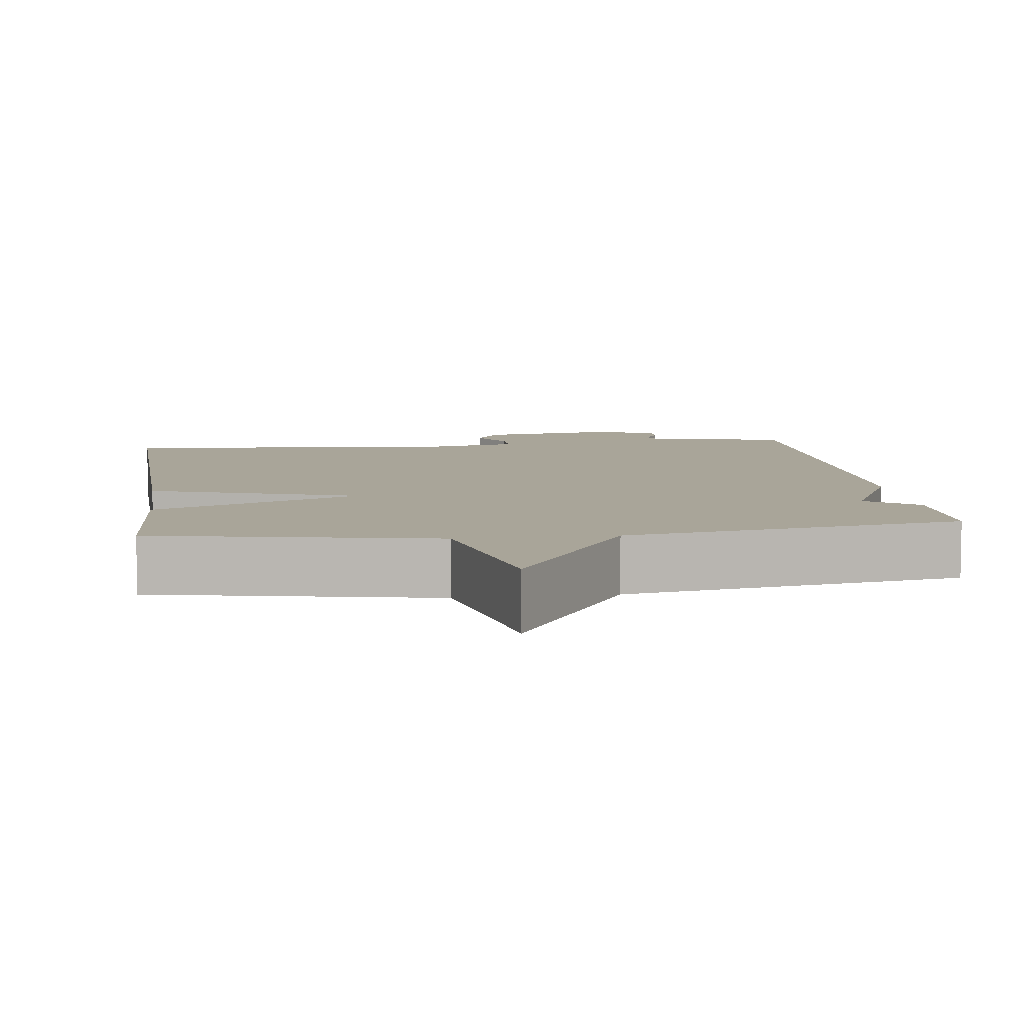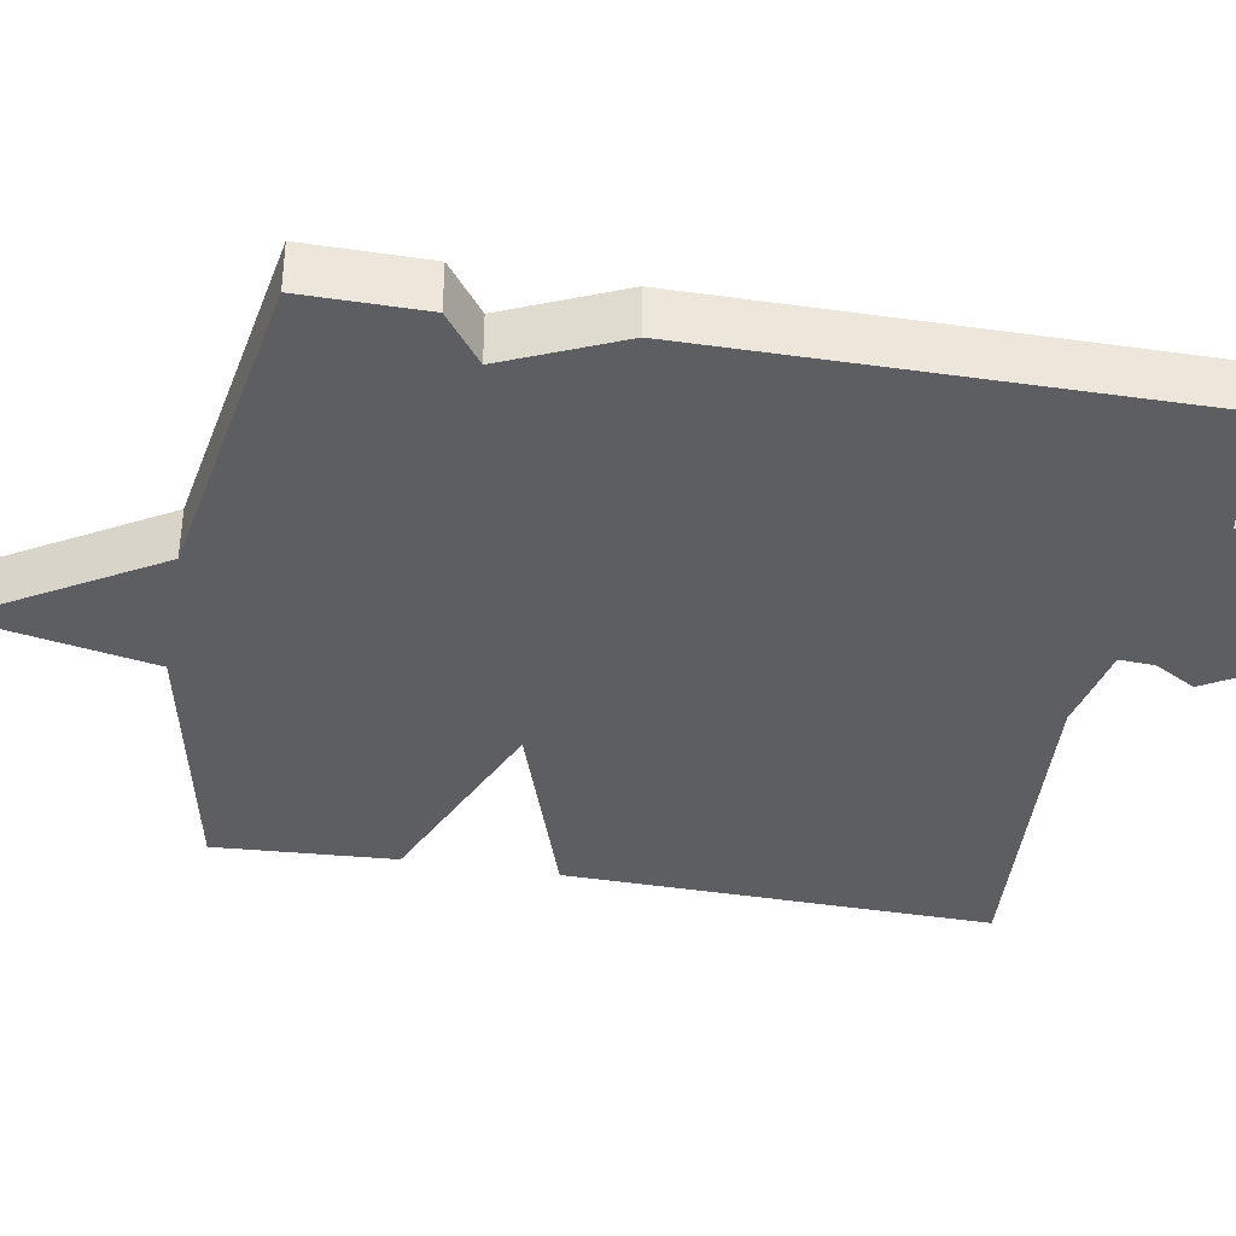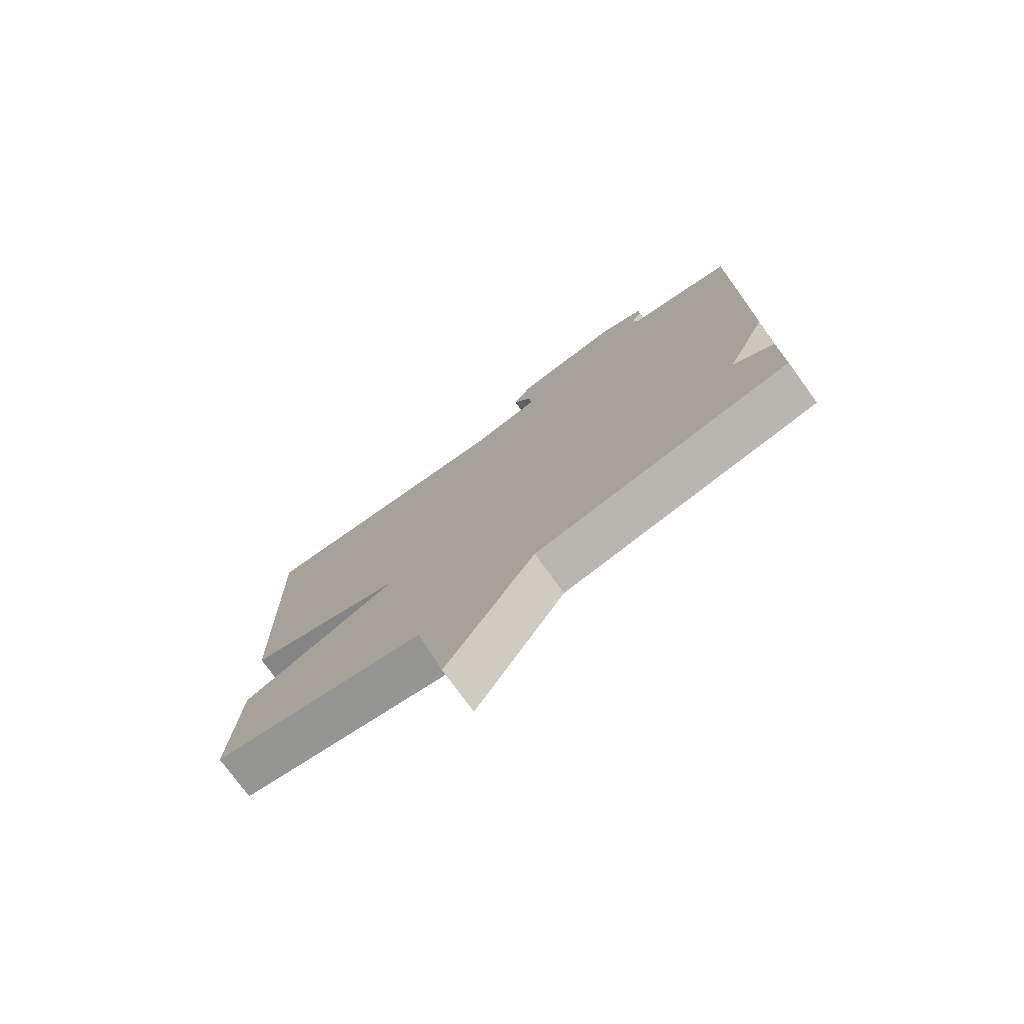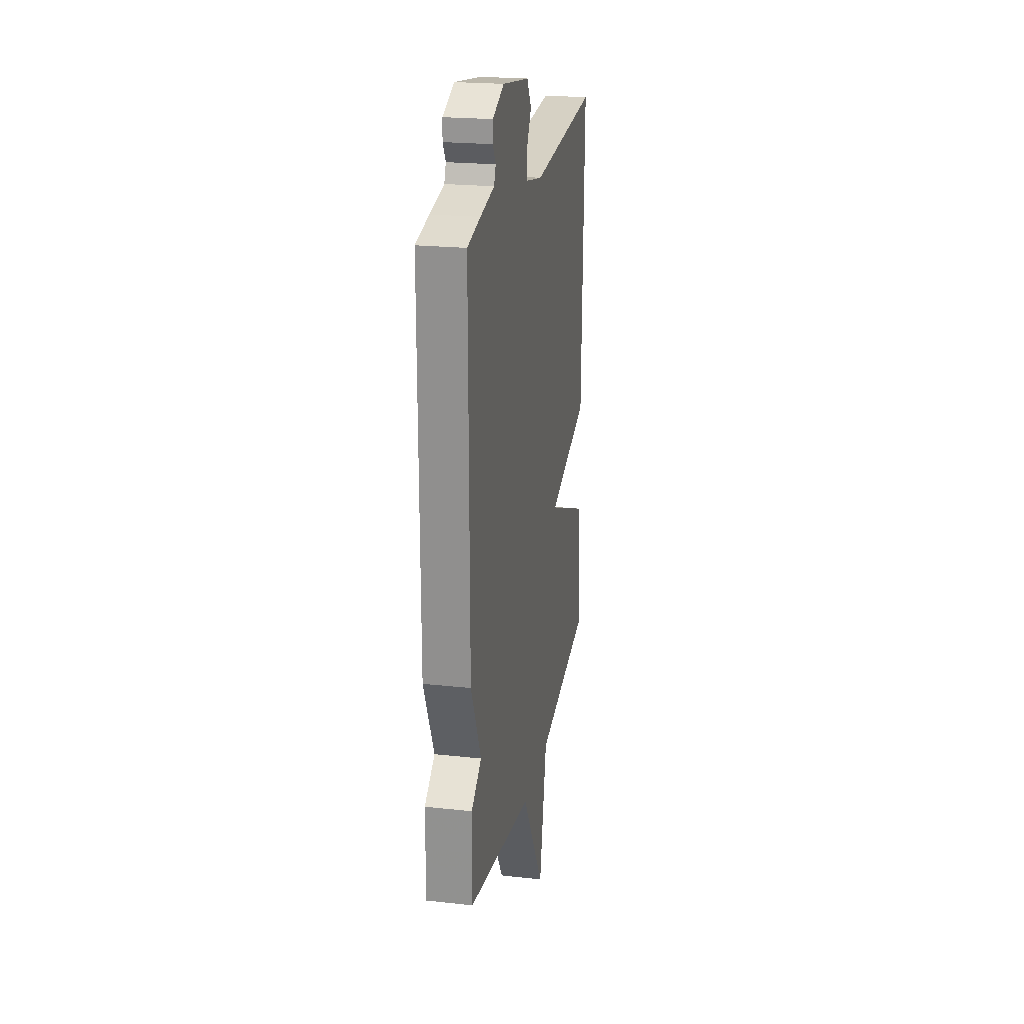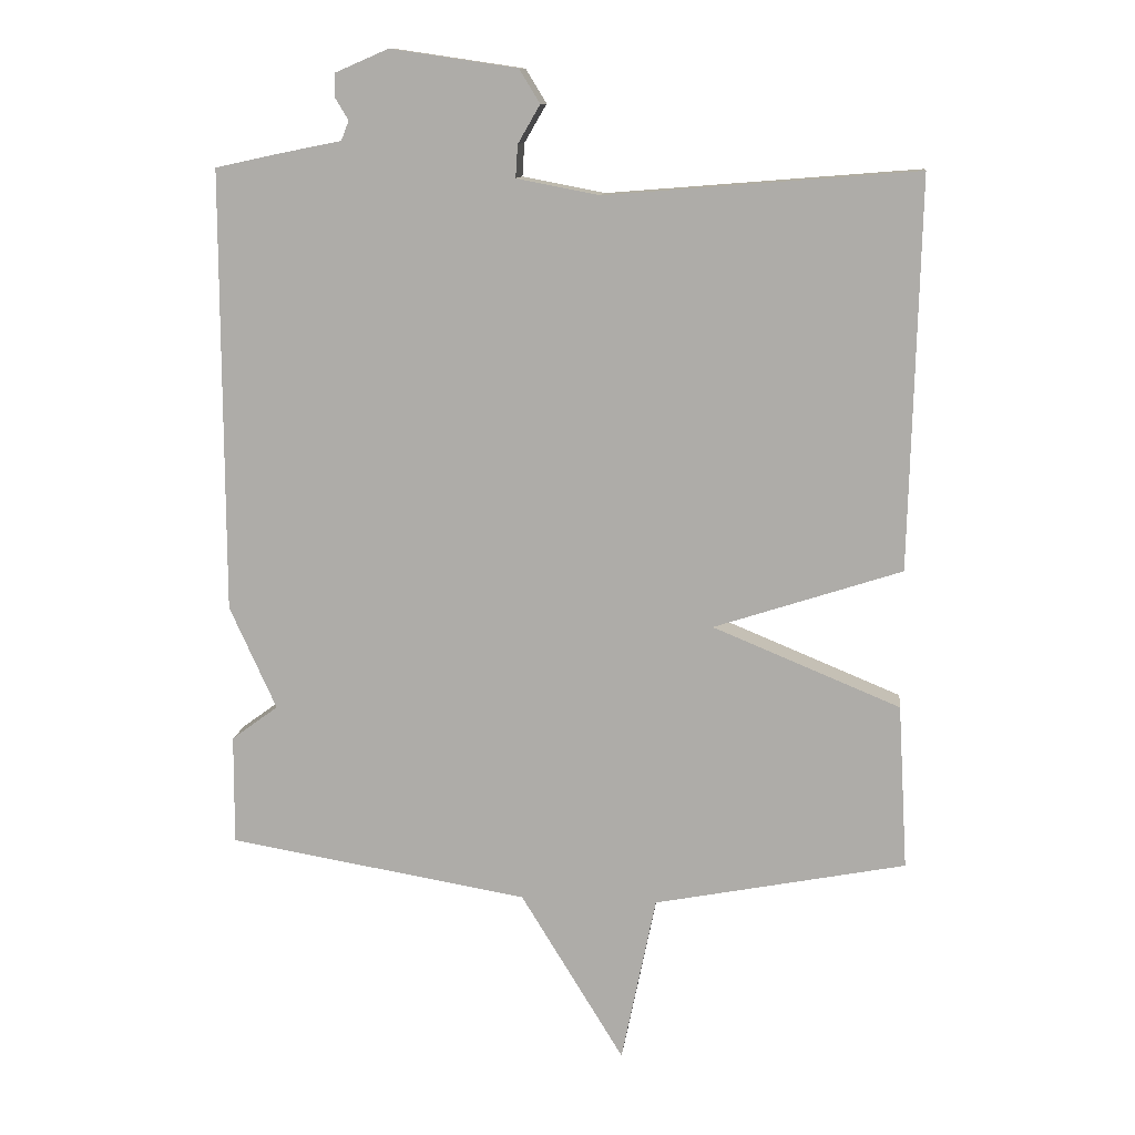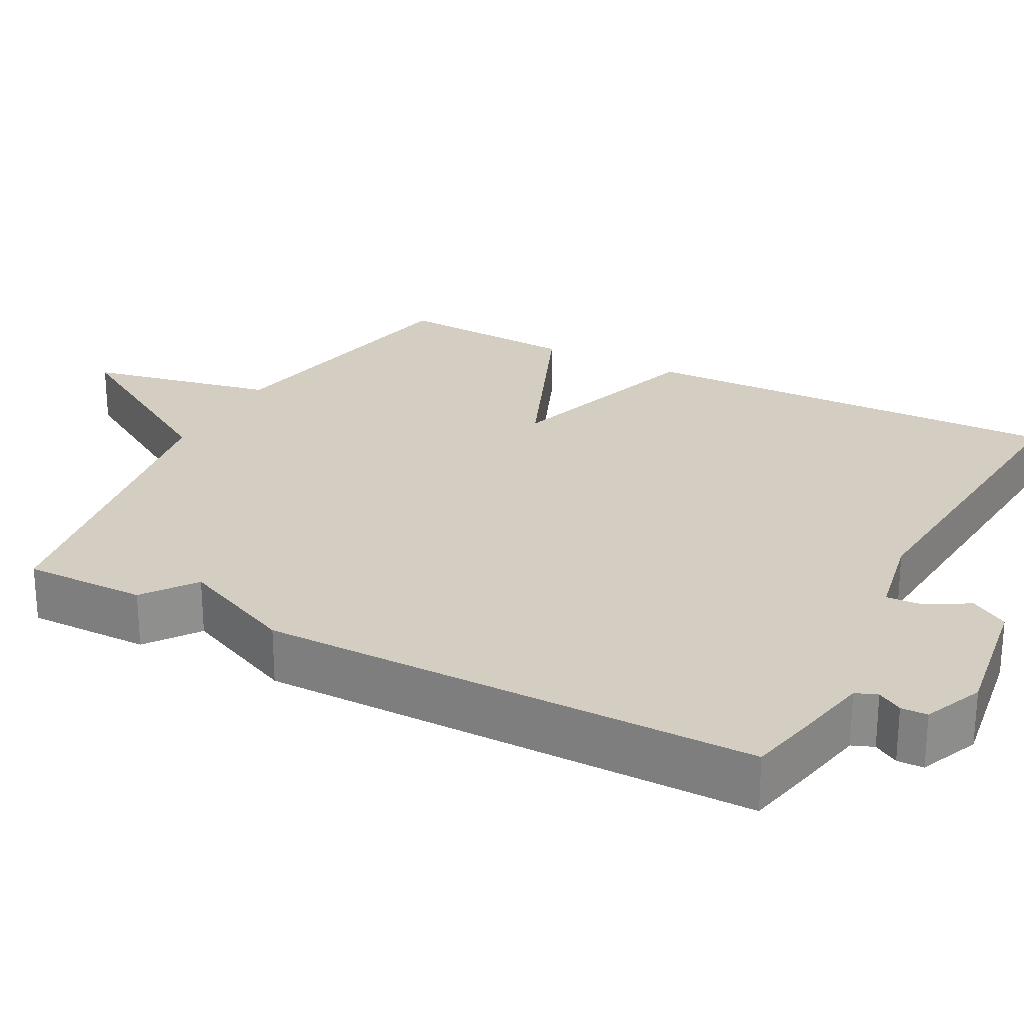
<metadata>
{"format":"obj","ext":"obj","renderer":"f3d","projection":"perspective","resolution":1024,"background":"white","views":[{"elev":7.4,"azim":172.6,"up":"+Y"},{"elev":-37.6,"azim":-100.2,"up":"+Y"},{"elev":-75.8,"azim":-144.1,"up":"+Z"},{"elev":22.3,"azim":-79.3,"up":"+Z"},{"elev":11.6,"azim":6.8,"up":"+Z"},{"elev":25.2,"azim":-62.2,"up":"+Y"}]}
</metadata>
<code>
v -0.5 0.07 -0.5
v -0.499 0.07 -0.341
v -0.431 0.07 -0.291
v -0.499 0.07 -0.141
v -0.5 0.07 0.5
v -0.412 0.07 0.519
v -0.317 0.07 0.538
v -0.306 0.07 0.566
v -0.325 0.07 0.598
v -0.324 0.07 0.632
v -0.247 0.07 0.665
v -0.064 0.07 0.638
v -0.034 0.07 0.589
v -0.066 0.07 0.534
v -0.069 0.07 0.487
v 0.05 0.07 0.464
v 0.5 0.07 0.5
v 0.486 0.07 -0.062
v 0.215 0.07 -0.151
v 0.486 0.07 -0.262
v 0.5 0.07 -0.5
v 0.136 0.07 -0.572
v 0.086 0.07 -0.816
v -0.064 0.07 -0.572
v -0.5 0 -0.5
v -0.499 0 -0.341
v -0.431 0 -0.291
v -0.499 0 -0.141
v -0.5 0 0.5
v -0.412 0 0.519
v -0.317 0 0.538
v -0.306 0 0.566
v -0.325 0 0.598
v -0.324 0 0.632
v -0.247 0 0.665
v -0.064 0 0.638
v -0.034 0 0.589
v -0.066 0 0.534
v -0.069 0 0.487
v 0.05 0 0.464
v 0.5 0 0.5
v 0.486 0 -0.062
v 0.215 0 -0.151
v 0.486 0 -0.262
v 0.5 0 -0.5
v 0.136 0 -0.572
v 0.086 0 -0.816
v -0.064 0 -0.572
f 22 23 24
f 1 2 3
f 24 1 3
f 22 24 3
f 21 22 3
f 20 21 3
f 19 20 3
f 19 3 4
f 18 19 4
f 17 18 4
f 16 17 4
f 4 5 6
f 16 4 6
f 15 16 6
f 14 15 6 7
f 12 13 14
f 11 12 14
f 10 11 14
f 9 10 14
f 8 9 14
f 7 8 14
f 48 47 46
f 27 26 25
f 27 25 48
f 27 48 46
f 27 46 45
f 27 45 44
f 27 44 43
f 28 27 43
f 28 43 42
f 28 42 41
f 28 41 40
f 30 29 28
f 30 28 40
f 30 40 39
f 31 30 39 38
f 38 37 36
f 38 36 35
f 38 35 34
f 38 34 33
f 38 33 32
f 38 32 31
f 1 25 26 2
f 2 26 27 3
f 3 27 28 4
f 4 28 29 5
f 5 29 30 6
f 6 30 31 7
f 7 31 32 8
f 8 32 33 9
f 9 33 34 10
f 10 34 35 11
f 11 35 36 12
f 12 36 37 13
f 13 37 38 14
f 14 38 39 15
f 15 39 40 16
f 16 40 41 17
f 17 41 42 18
f 18 42 43 19
f 19 43 44 20
f 20 44 45 21
f 21 45 46 22
f 22 46 47 23
f 23 47 48 24
f 24 48 25 1

</code>
